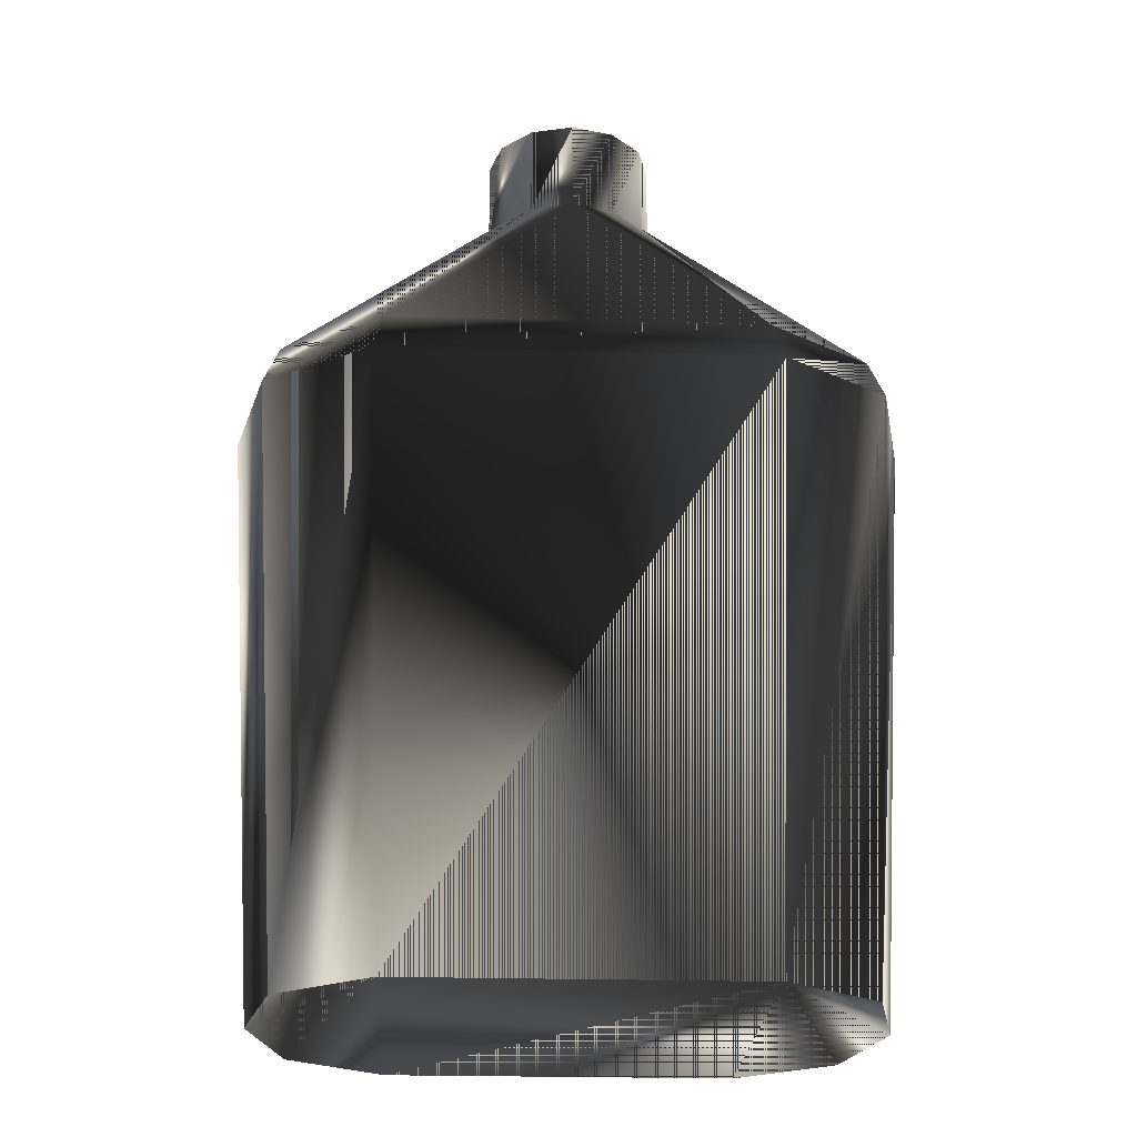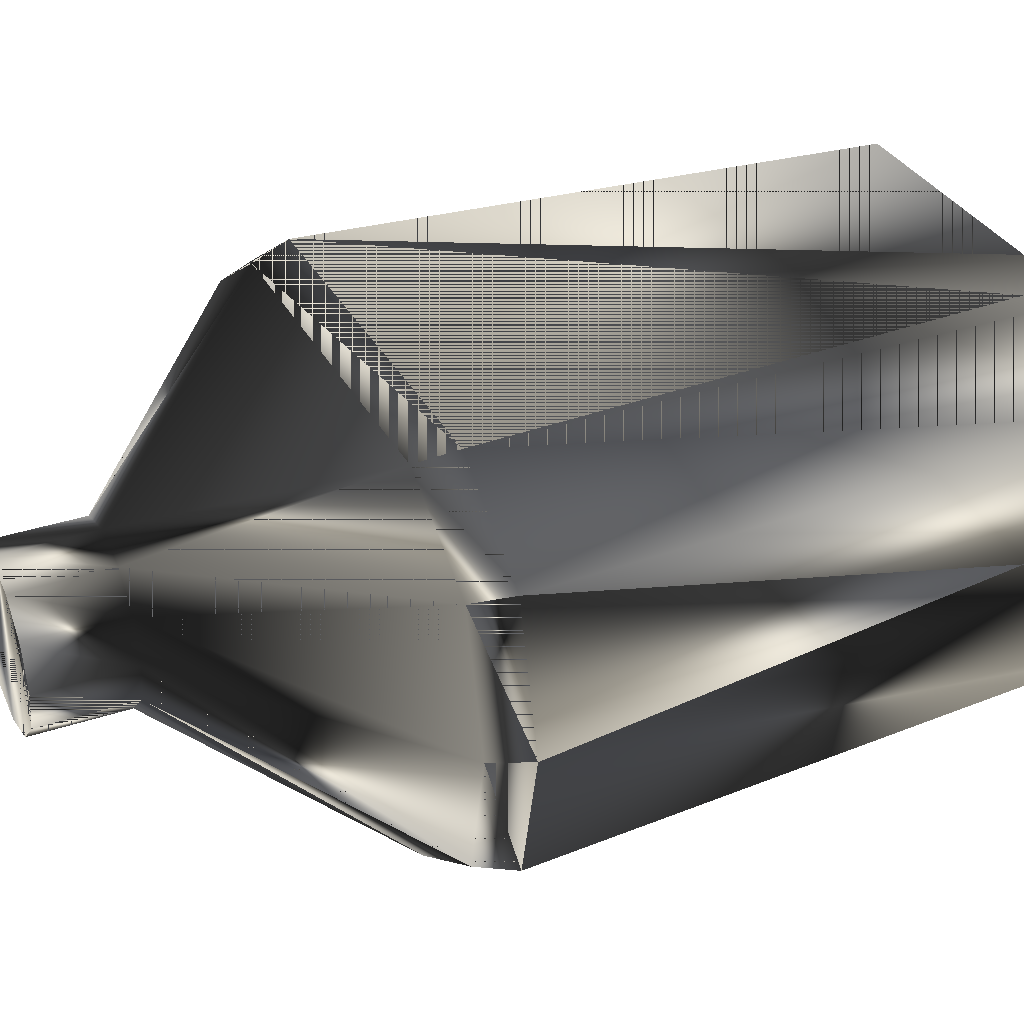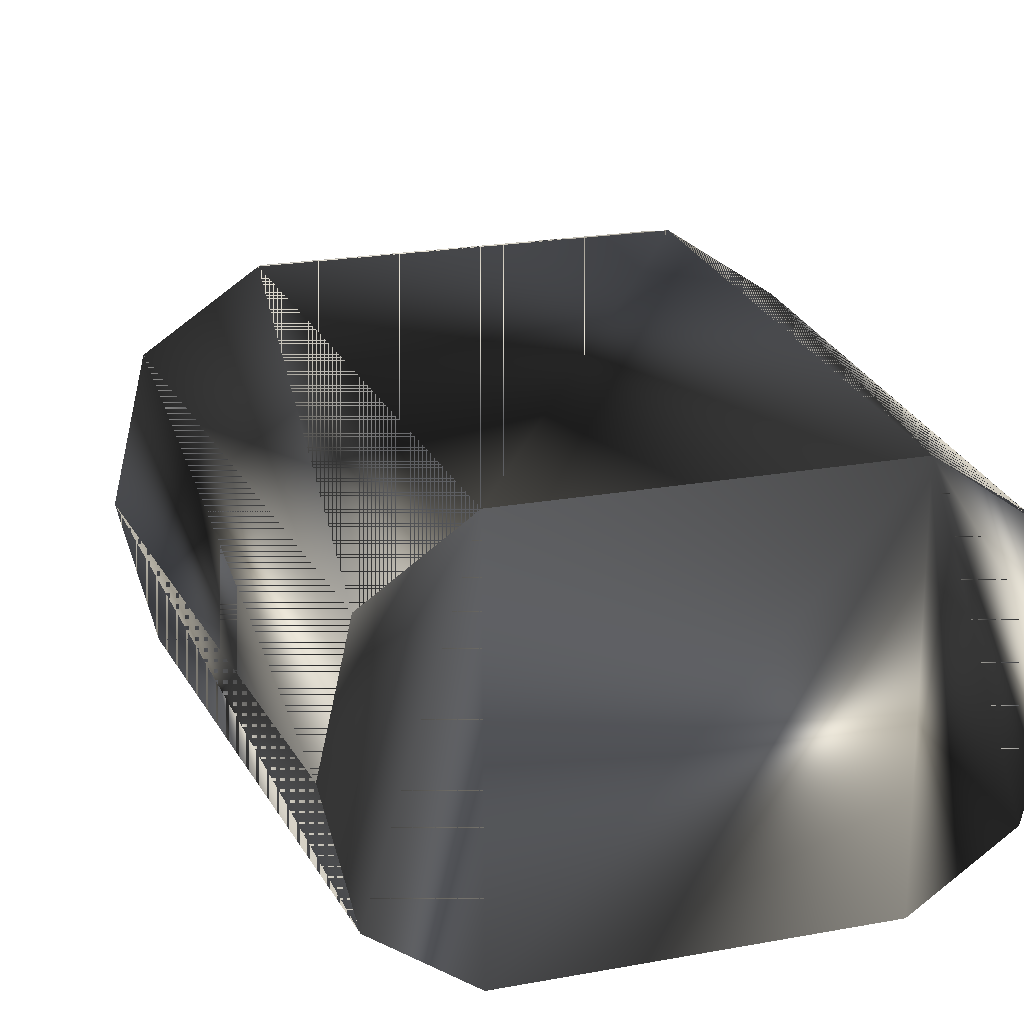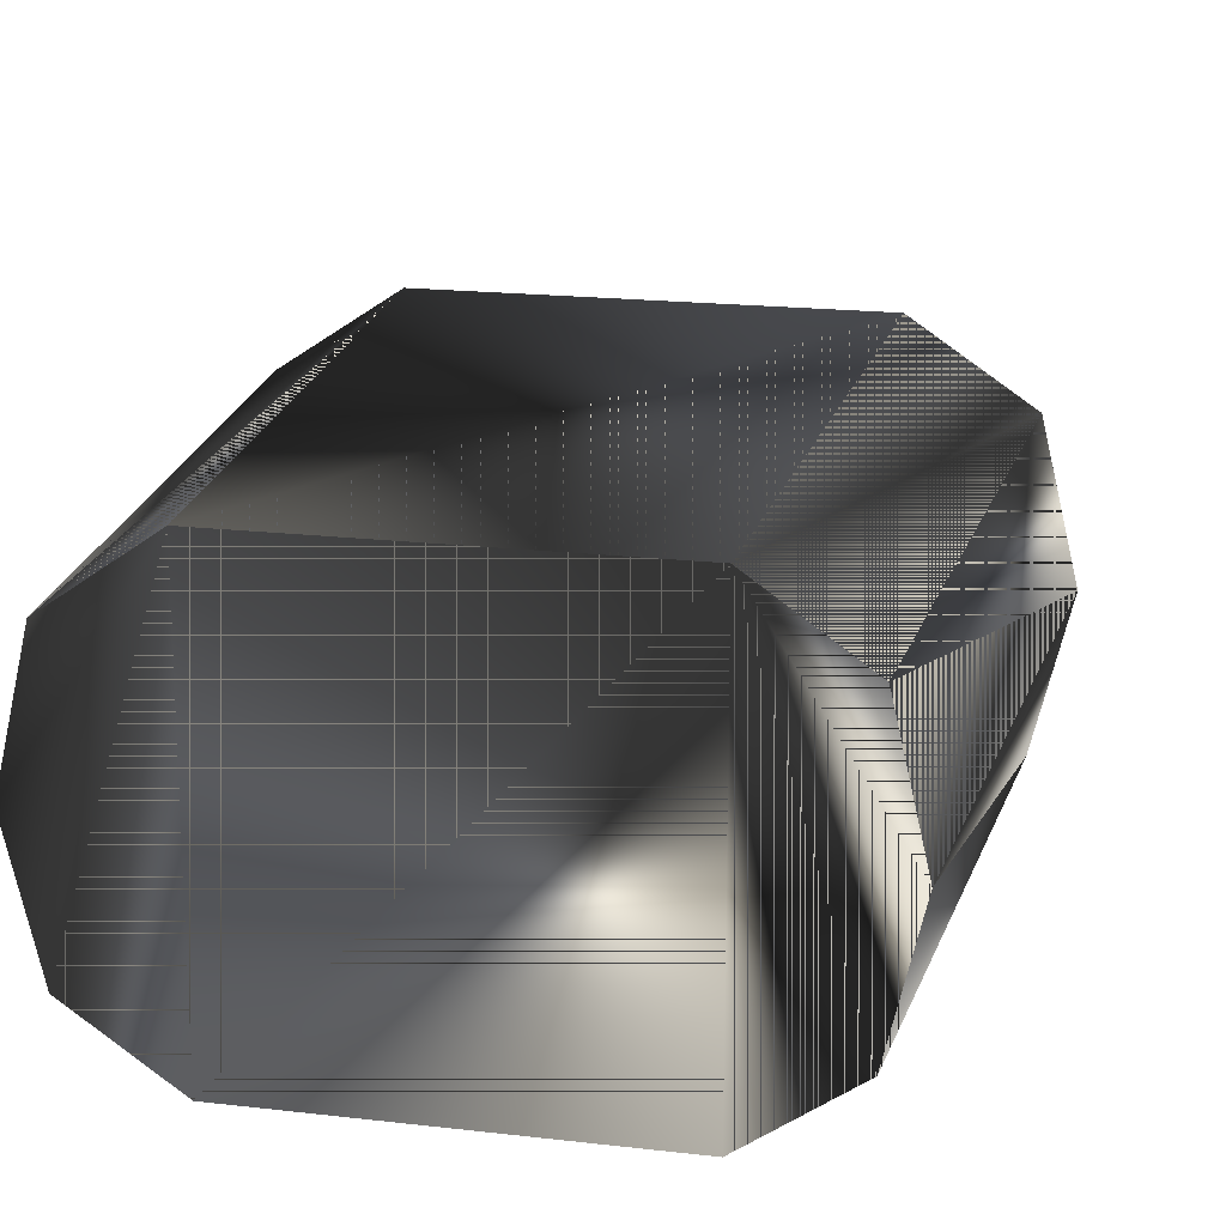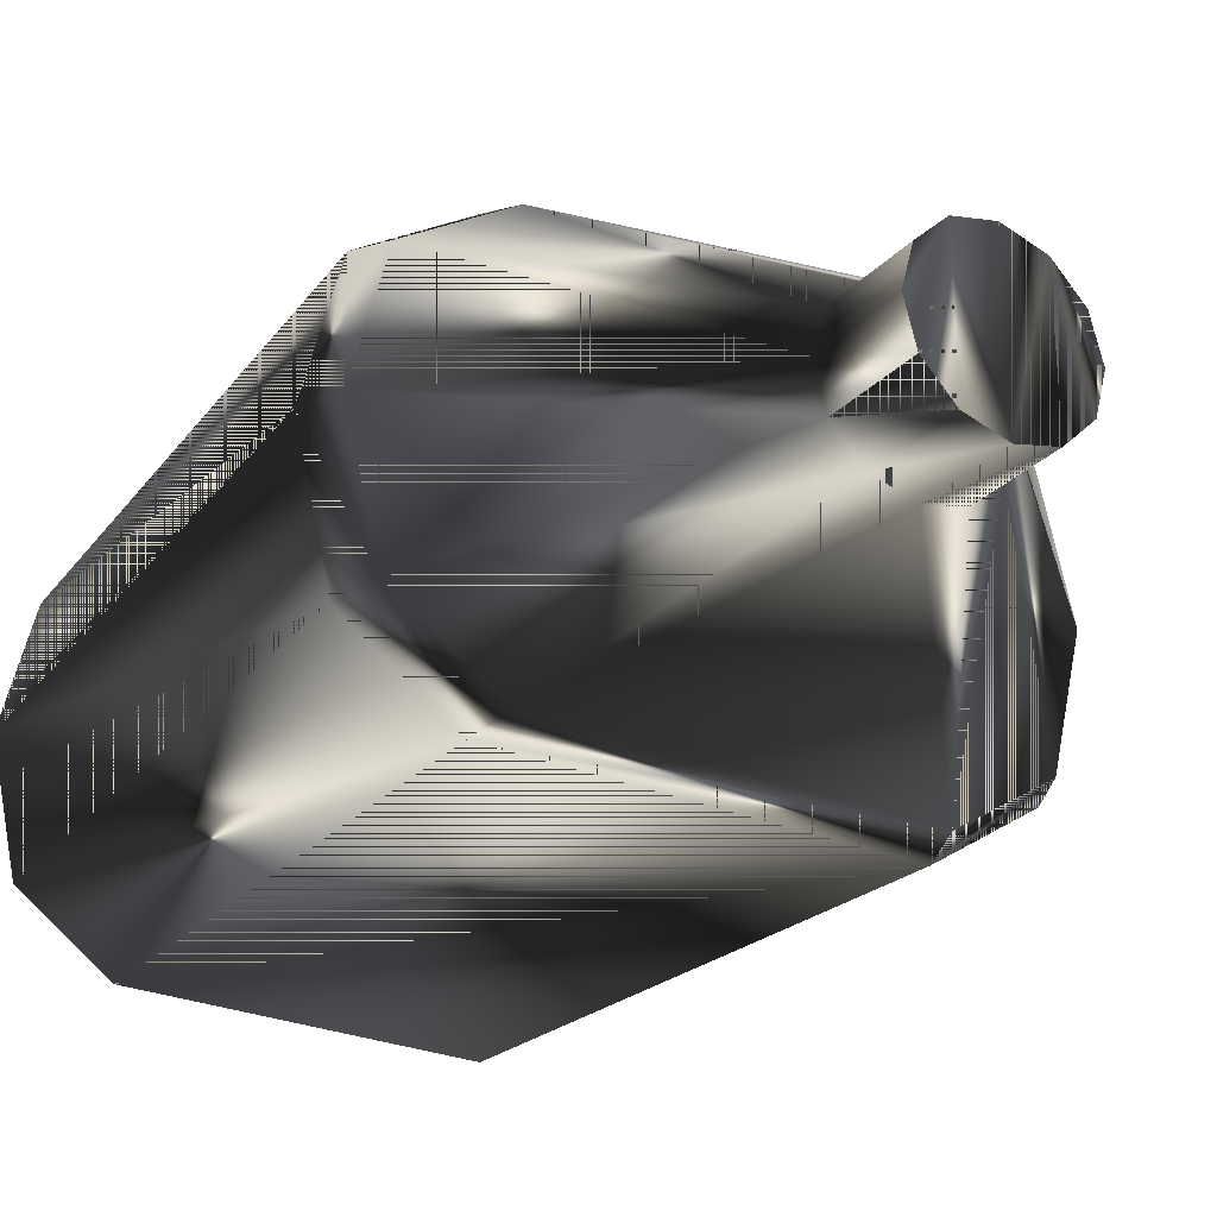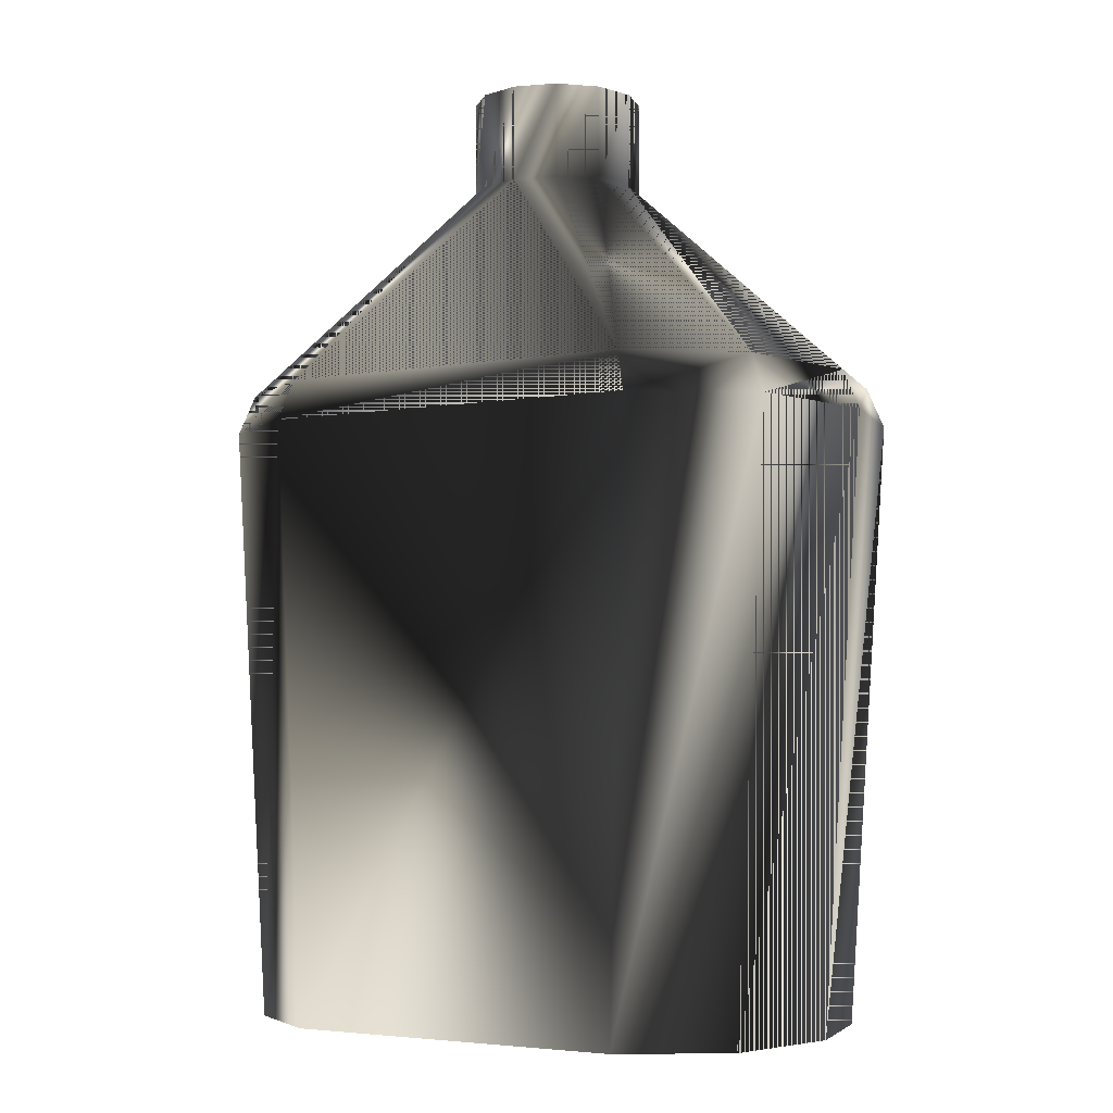
<metadata>
{"format":"obj","ext":"obj","renderer":"f3d","projection":"perspective","resolution":1024,"background":"white","views":[{"elev":-23.7,"azim":-3.0,"up":"+Y"},{"elev":33.1,"azim":-114.2,"up":"+Z"},{"elev":21.5,"azim":-17.9,"up":"+Z"},{"elev":18.8,"azim":12.5,"up":"+Z"},{"elev":-27.6,"azim":146.9,"up":"+Z"},{"elev":-4.1,"azim":30.9,"up":"+Y"}]}
</metadata>
<code>
g SM_canteen
v 2.079 19.29 -0.01888
v 5.881 -0.04692 -2.493
v -5.187 -0.01323 2.762
v 2.079 19.29 -0.01888
v 5.881 -0.04692 -2.493
v -5.187 -0.01323 2.762
v -3.705 12.25 -4.303
v 4.38 12.32 4.376
v -5.916 12.3 2.891
v -5.186 -0.05502 -2.495
v -5.186 -0.05502 -2.495
v 5.88 -0.005147 2.763
v 5.88 -0.005147 2.763
v 6.591 12.26 -2.818
v 6.59 12.31 2.893
v -5.915 12.26 -2.82
v -3.232 -0.000959 4.127
v -3.232 -0.000959 4.127
v 3.926 -0.0592 -3.858
v 3.926 -0.0592 -3.858
v -3.706 12.31 4.375
v 4.382 12.25 -4.302
v -3.231 -0.06444 -3.859
v -3.231 -0.06444 -3.859
v 3.924 0.004276 4.128
v 3.924 0.004276 4.128
v -6.605 12.28 0.03537
v 2.08 17.34 -0.003328
v 7.281 12.29 0.03773
v -0.5405 19.3 1.493
v -0.5405 19.3 1.493
v 0.3344 17.32 -1.749
v 0.3338 17.35 1.742
v -1.178 17.33 -0.8768
v -5.797 -0.03457 0.1334
v -5.797 -0.03457 0.1334
v 6.49 -0.02559 0.1355
v 6.49 -0.02559 0.1355
v 0.333 19.28 -1.765
v 0.333 19.28 -1.765
v -1.178 17.34 0.869
v -1.413 19.29 -0.01948
v -1.413 19.29 -0.01948
v 1.205 19.31 1.493
v 1.205 19.31 1.493
v 1.846 17.34 0.8695
v -6.257 13.08 0.02907
v 6.274 13.06 -2.689
v -3.474 13.14 4.155
v -3.473 13.08 -4.096
v 6.273 13.11 2.752
v 4.147 13.15 4.156
v 6.932 13.09 0.03131
v 1.207 17.33 -1.515
v -5.599 13.06 -2.691
v -5.6 13.1 2.75
v 4.149 13.08 -4.095
v -0.5399 19.28 -1.531
v -0.5399 19.28 -1.531
v 1.845 19.29 -0.8918
v 1.845 19.29 -0.8918
v -0.5391 17.35 1.508
v 1.207 17.35 1.508
v -0.5385 17.32 -1.516
v 1.846 17.33 -0.8763
v -1.412 17.34 -0.003923
v 0.3324 19.31 1.727
v 0.3324 19.31 1.727
v 1.206 19.28 -1.531
v 1.206 19.28 -1.531
v -1.179 19.3 0.8535
v -1.179 19.3 0.8535
v 1.844 19.3 0.854
v 1.844 19.3 0.854
v -1.179 19.29 -0.8923
v -1.179 19.29 -0.8923
f 18 26 8
f 20 24 7
f 20 7 22
f 36 9 27
f 38 14 29
f 18 8 21
f 49 52 33
f 47 56 41
f 11 36 27
f 23 25 17
f 13 38 29
f 19 25 23
f 57 50 32
f 53 48 65
f 26 15 8
f 52 51 46
f 50 55 34
f 24 16 7
f 10 17 35
f 6 18 21
f 5 20 22
f 2 25 19
f 6 21 9
f 56 49 62
f 5 22 14
f 48 57 54
f 23 17 10
f 24 11 16
f 12 25 37
f 26 13 15
f 55 47 66
f 11 27 16
f 52 46 63
f 48 54 65
f 51 53 28
f 13 29 15
f 65 54 70
f 47 41 66
f 34 43 76
f 66 41 72
f 63 46 74
f 33 45 68
f 64 34 76
f 50 34 64
f 35 17 3
f 36 6 9
f 37 25 2
f 38 5 14
f 39 67 44
f 54 40 70
f 62 33 68
f 49 33 62
f 41 31 72
f 75 42 30
f 46 4 74
f 69 39 44
f 46 28 4
f 51 28 46
f 47 27 56
f 27 47 16
f 48 14 57
f 14 48 29
f 49 21 52
f 21 49 9
f 7 50 22
f 50 7 55
f 15 51 8
f 51 15 53
f 52 8 51
f 8 52 21
f 29 53 15
f 53 29 48
f 54 32 40
f 57 32 54
f 55 16 47
f 16 55 7
f 56 9 49
f 9 56 27
f 22 57 14
f 57 22 50
f 39 58 30
f 32 59 40
f 1 60 44
f 28 61 4
f 41 62 31
f 56 62 41
f 33 63 45
f 52 63 33
f 32 64 59
f 50 64 32
f 28 65 61
f 53 65 28
f 34 66 43
f 55 66 34
f 39 30 67
f 62 68 31
f 60 69 44
f 65 70 61
f 42 71 30
f 66 72 43
f 73 1 44
f 63 74 45
f 58 75 30
f 64 76 59
f 8 26 18
f 7 24 20
f 22 7 20
f 27 9 36
f 29 14 38
f 21 8 18
f 33 52 49
f 41 56 47
f 27 36 11
f 17 25 23
f 29 38 13
f 23 25 19
f 32 50 57
f 65 48 53
f 8 15 26
f 46 51 52
f 34 55 50
f 7 16 24
f 35 17 10
f 21 18 6
f 22 20 5
f 19 25 2
f 9 21 6
f 62 49 56
f 14 22 5
f 54 57 48
f 10 17 23
f 16 11 24
f 37 25 12
f 15 13 26
f 66 47 55
f 16 27 11
f 63 46 52
f 65 54 48
f 28 53 51
f 15 29 13
f 70 54 65
f 66 41 47
f 76 43 34
f 72 41 66
f 74 46 63
f 68 45 33
f 76 34 64
f 64 34 50
f 3 17 35
f 9 6 36
f 2 25 37
f 14 5 38
f 44 67 39
f 70 40 54
f 68 33 62
f 62 33 49
f 72 31 41
f 30 42 75
f 74 4 46
f 44 39 69
f 4 28 46
f 46 28 51
f 56 27 47
f 16 47 27
f 57 14 48
f 29 48 14
f 52 21 49
f 9 49 21
f 22 50 7
f 55 7 50
f 8 51 15
f 53 15 51
f 51 8 52
f 21 52 8
f 15 53 29
f 48 29 53
f 40 32 54
f 54 32 57
f 47 16 55
f 7 55 16
f 49 9 56
f 27 56 9
f 14 57 22
f 50 22 57
f 30 58 39
f 40 59 32
f 44 60 1
f 4 61 28
f 31 62 41
f 41 62 56
f 45 63 33
f 33 63 52
f 59 64 32
f 32 64 50
f 61 65 28
f 28 65 53
f 43 66 34
f 34 66 55
f 67 30 39
f 31 68 62
f 44 69 60
f 61 70 65
f 30 71 42
f 43 72 66
f 44 1 73
f 45 74 63
f 30 75 58
f 59 76 64

</code>
